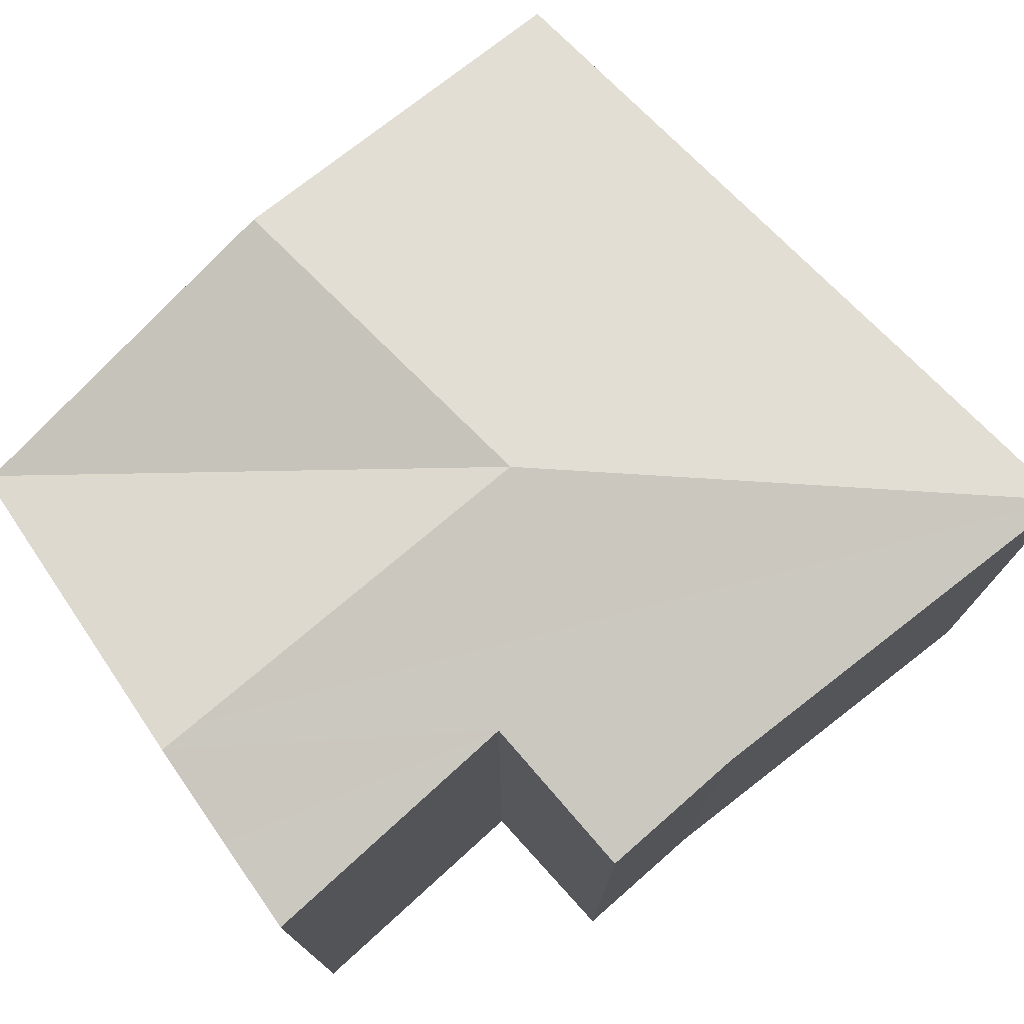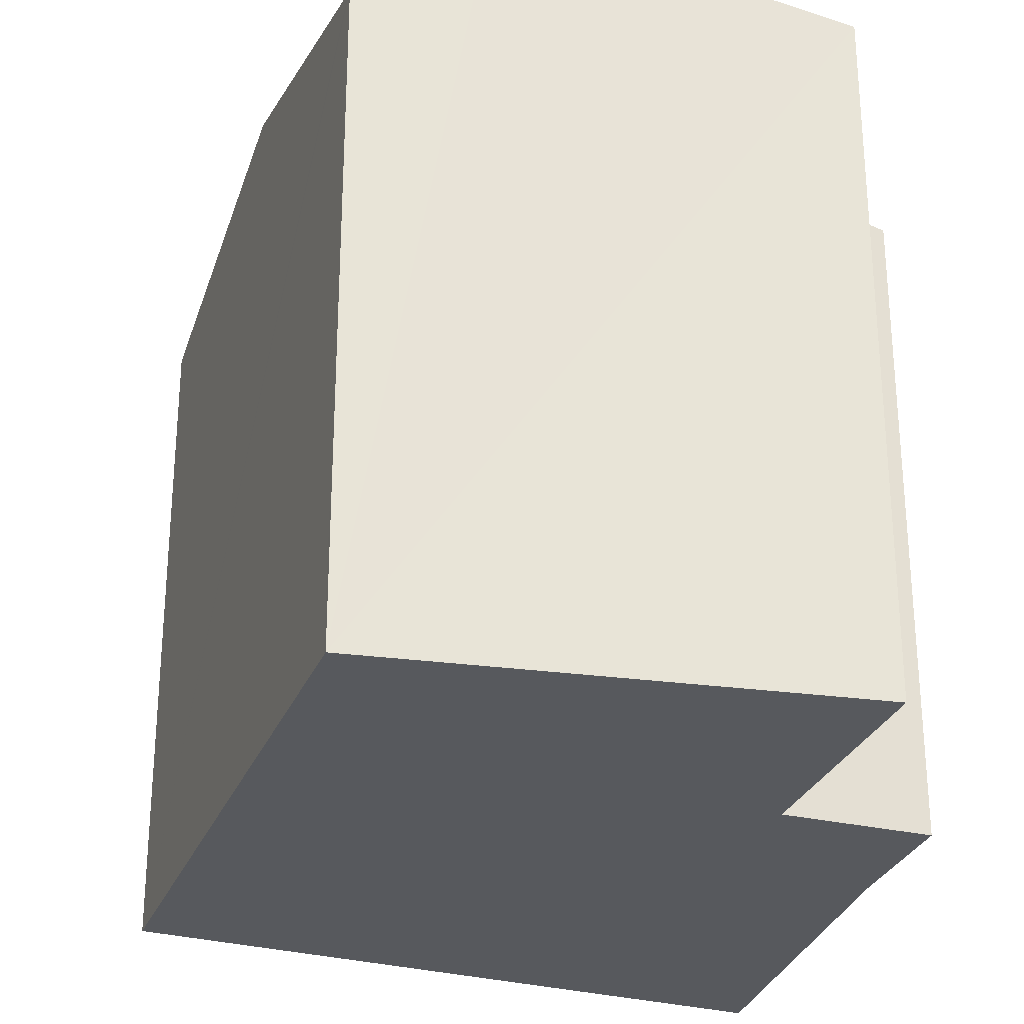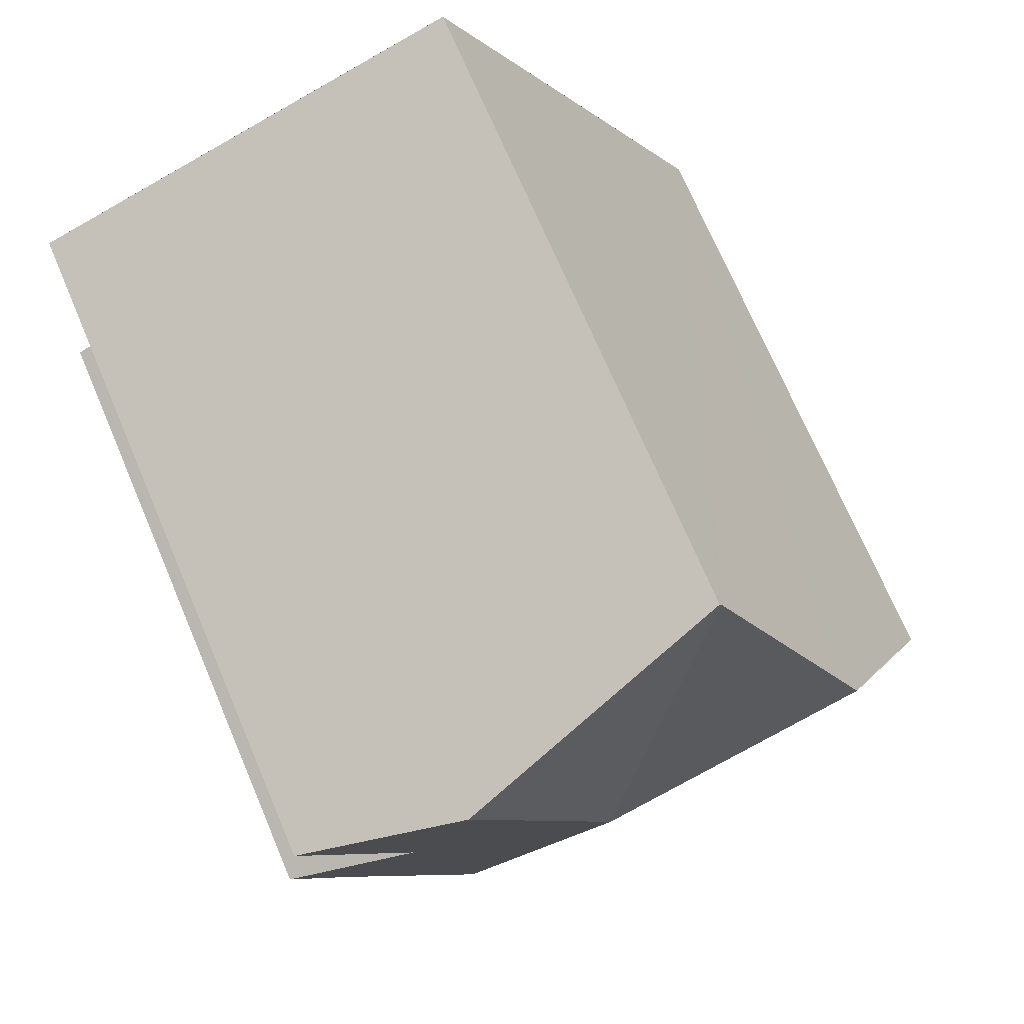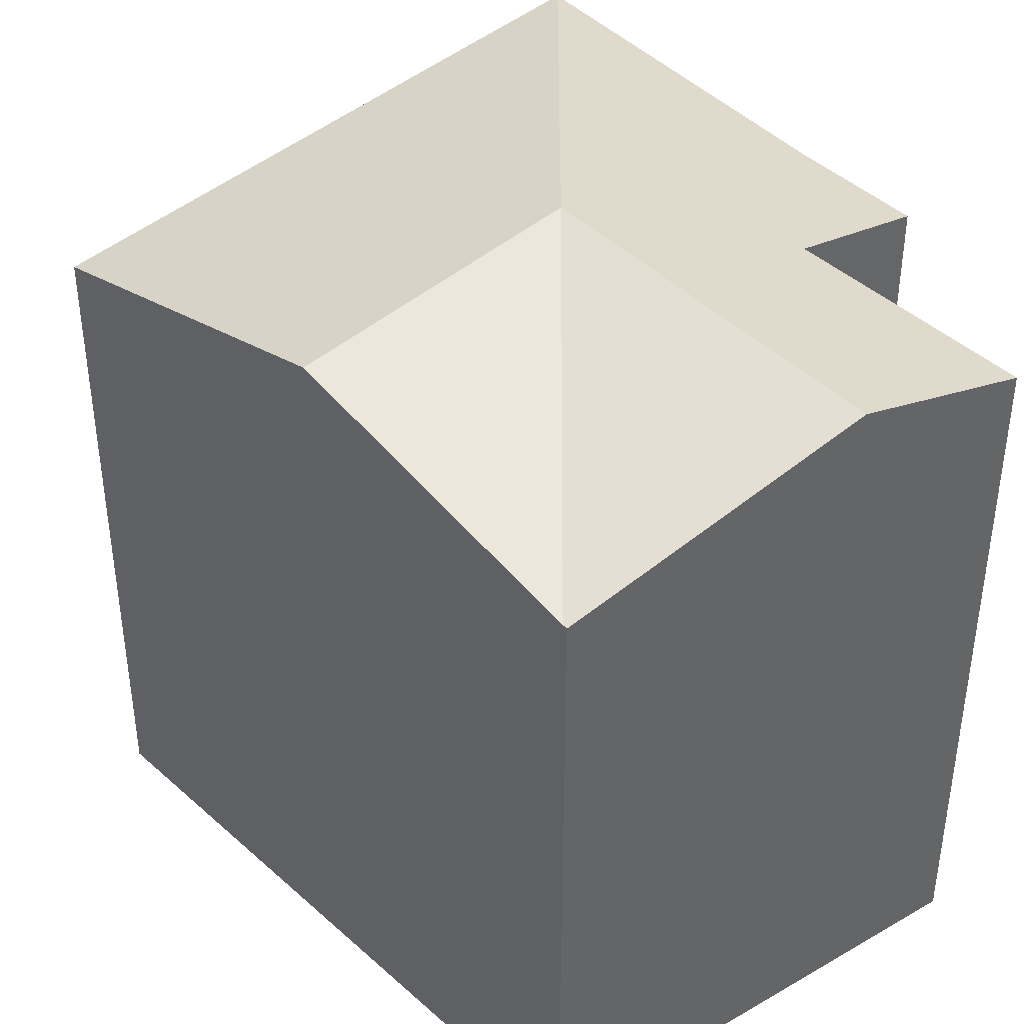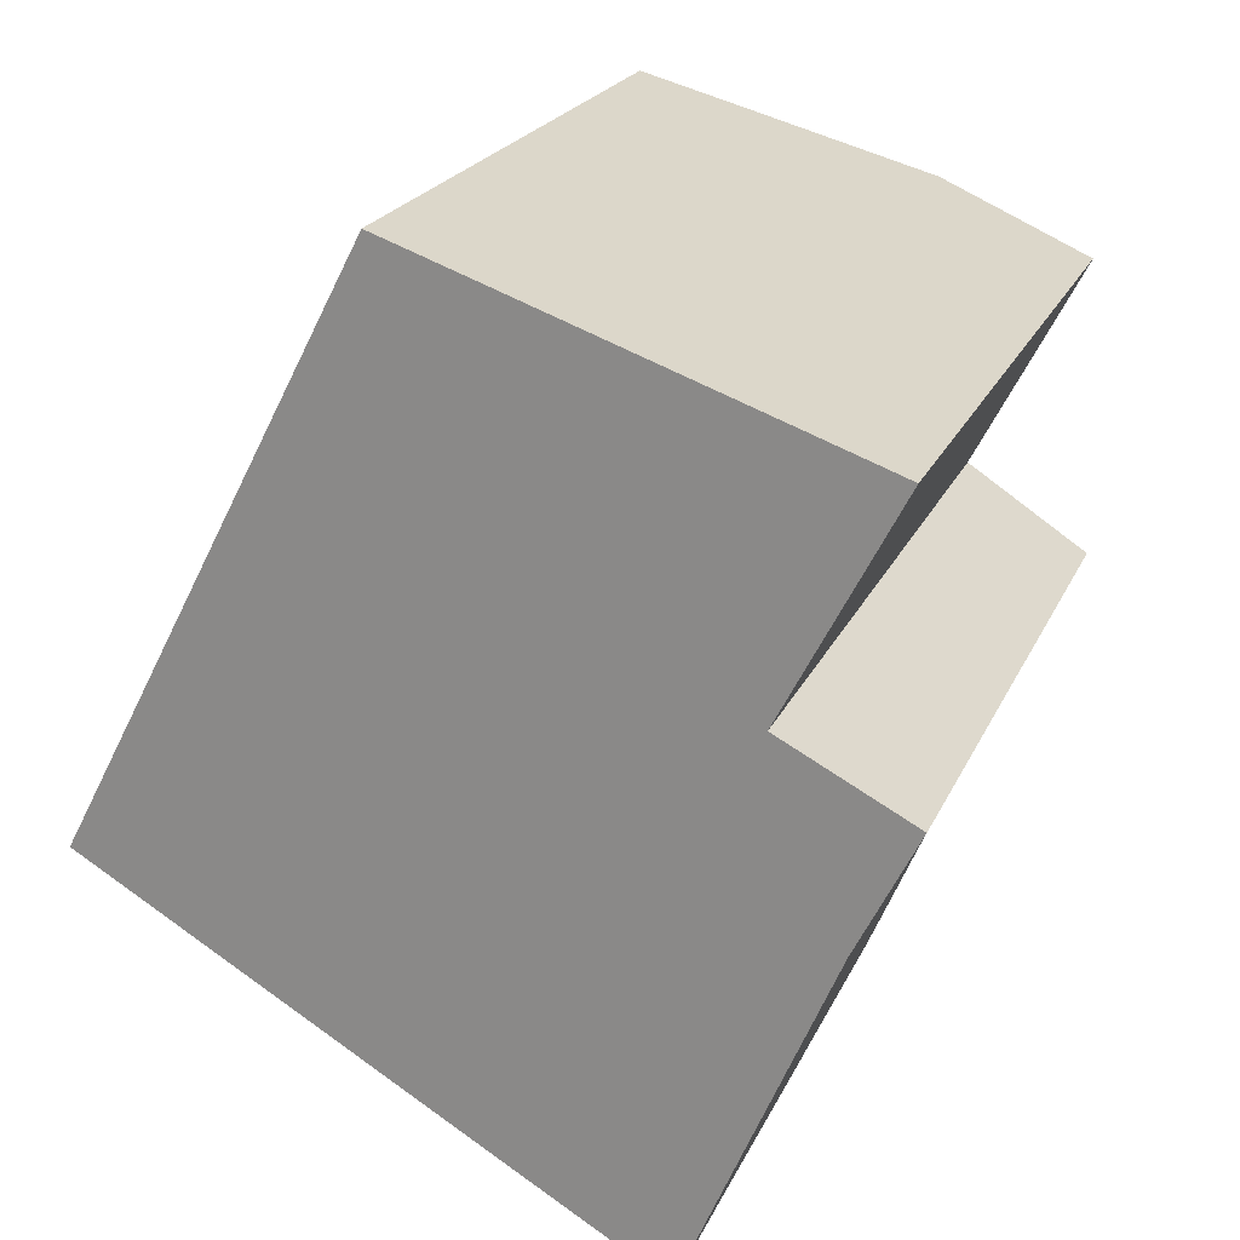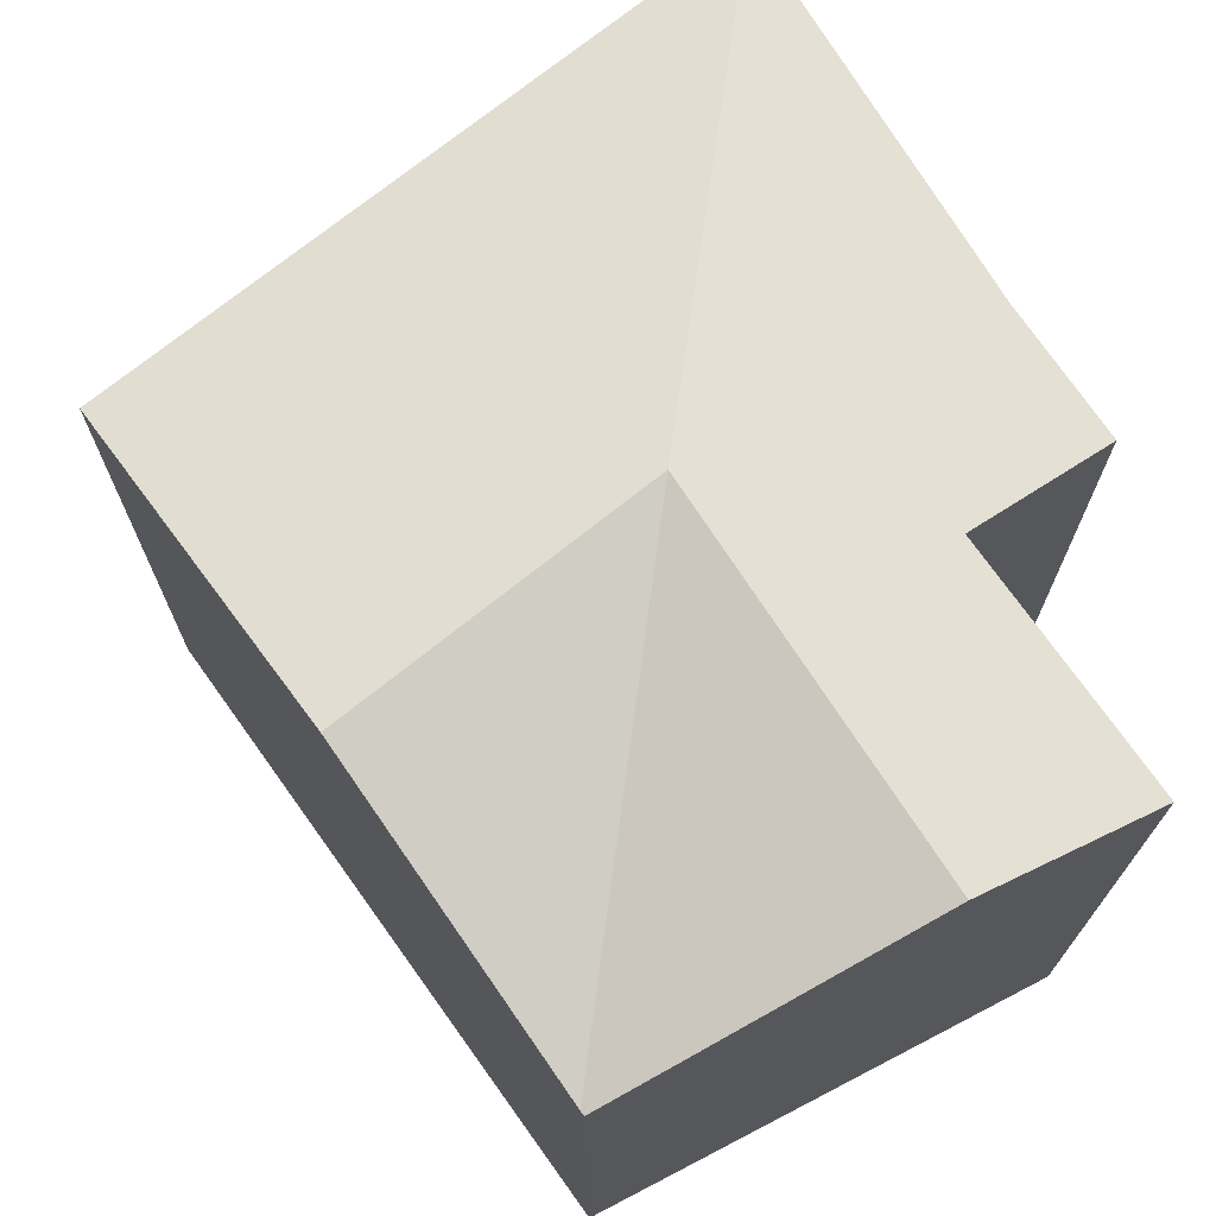
<metadata>
{"format":"obj","ext":"obj","renderer":"f3d","projection":"perspective","resolution":1024,"background":"white","views":[{"elev":77.3,"azim":75.1,"up":"+Y"},{"elev":-29.1,"azim":8.1,"up":"+Y"},{"elev":71.9,"azim":156.9,"up":"+Z"},{"elev":42.3,"azim":-15.7,"up":"+Y"},{"elev":21.8,"azim":19.3,"up":"+Z"},{"elev":73.3,"azim":-8.2,"up":"+Y"}]}
</metadata>
<code>
v  4.768 10.52 9.202
v  6.739 11.71 2.197
v  4.731 10.51 9.13
v  5.922 10.82 8.8
v  6.513 10.98 8.593
v  9.033 11.71 7.116
v  9.271 11.71 7.625
v  11.2 10.49 0.266
v  10.07 11.06 3.247
v  12.15 10.47 2.175
v  8.881 10.43 -5.205
v  11.37 11.03 5.748
v  10.62 11.35 7.15
v  11.86 11.02 6.713
v  6.379 10.43 -3.744
v  5.483 10.43 -3.216
v  0 10.43 6.388e-16
v  2.442 11.71 4.715
v  3.161 11.34 6.102
v  2.825 11.51 5.454
v  4.768 -5.635e-16 9.202
v  11.86 -4.111e-16 6.713
v  5.922 -5.388e-16 8.8
v  6.513 -5.262e-16 8.593
v  9.271 -4.669e-16 7.625
v  10.62 -4.378e-16 7.15
v  10.07 -1.988e-16 3.247
v  12.15 -1.332e-16 2.175
v  11.37 -3.52e-16 5.748
v  11.2 -1.629e-17 0.266
v  8.881 3.187e-16 -5.205
v  0 0 0
v  6.379 2.293e-16 -3.744
v  5.483 1.969e-16 -3.216
v  4.731 -5.591e-16 9.13
v  2.442 -2.887e-16 4.715
v  3.161 -3.736e-16 6.102
v  2.825 -3.34e-16 5.454
g defaultobject
f 1 2 3
f 2 1 4
f 2 4 5
f 2 5 6
f 6 5 7
f 8 9 10
f 9 8 11
f 9 11 7
f 7 11 6
f 6 11 2
f 12 13 14
f 13 12 9
f 13 9 7
f 15 2 11
f 2 15 16
f 2 16 17
f 2 17 18
f 18 3 2
f 3 18 19
f 19 18 20
f 21 4 1
f 4 21 5
f 5 21 7
f 7 21 13
f 13 21 14
f 14 21 22
f 22 21 23
f 22 23 24
f 22 24 25
f 22 25 26
f 27 10 9
f 10 27 28
f 22 12 14
f 12 22 9
f 9 22 27
f 27 22 29
f 10 30 8
f 30 10 28
f 30 11 8
f 11 30 31
f 31 15 11
f 15 31 16
f 16 31 17
f 17 31 32
f 32 31 33
f 32 33 34
f 32 18 17
f 18 32 20
f 20 32 19
f 19 32 3
f 3 32 1
f 1 32 35
f 1 35 21
f 35 32 36
f 35 36 37
f 37 36 38
f 30 33 31
f 33 30 34
f 34 30 32
f 32 30 28
f 32 28 27
f 32 27 36
f 36 27 29
f 36 29 22
f 36 22 26
f 36 26 38
f 38 26 25
f 38 25 37
f 37 25 24
f 37 24 35
f 35 24 23
f 35 23 21

</code>
